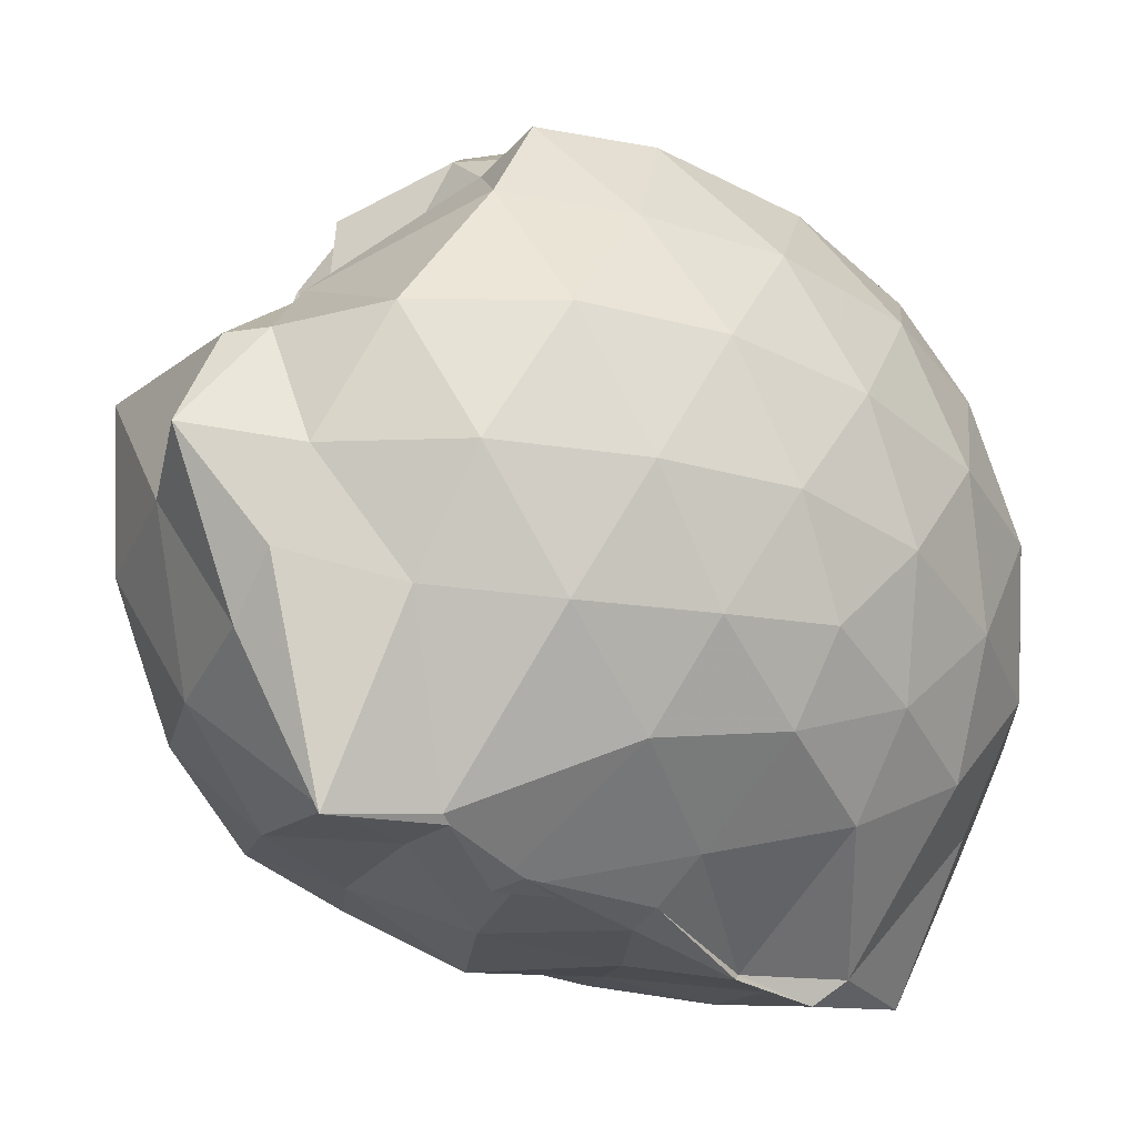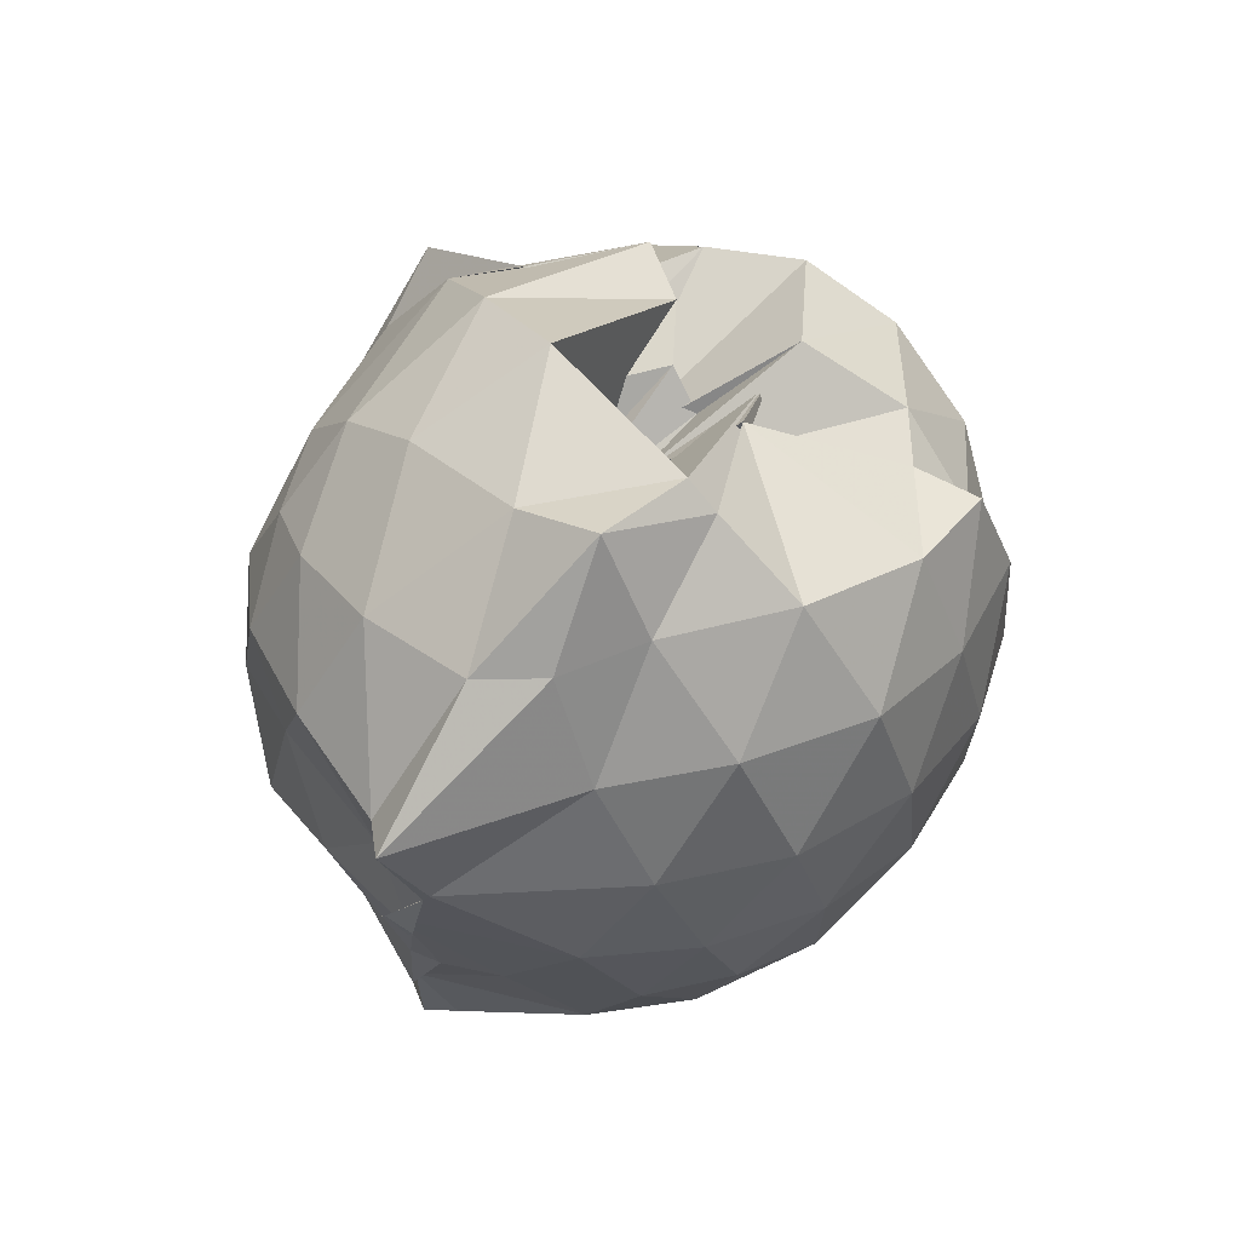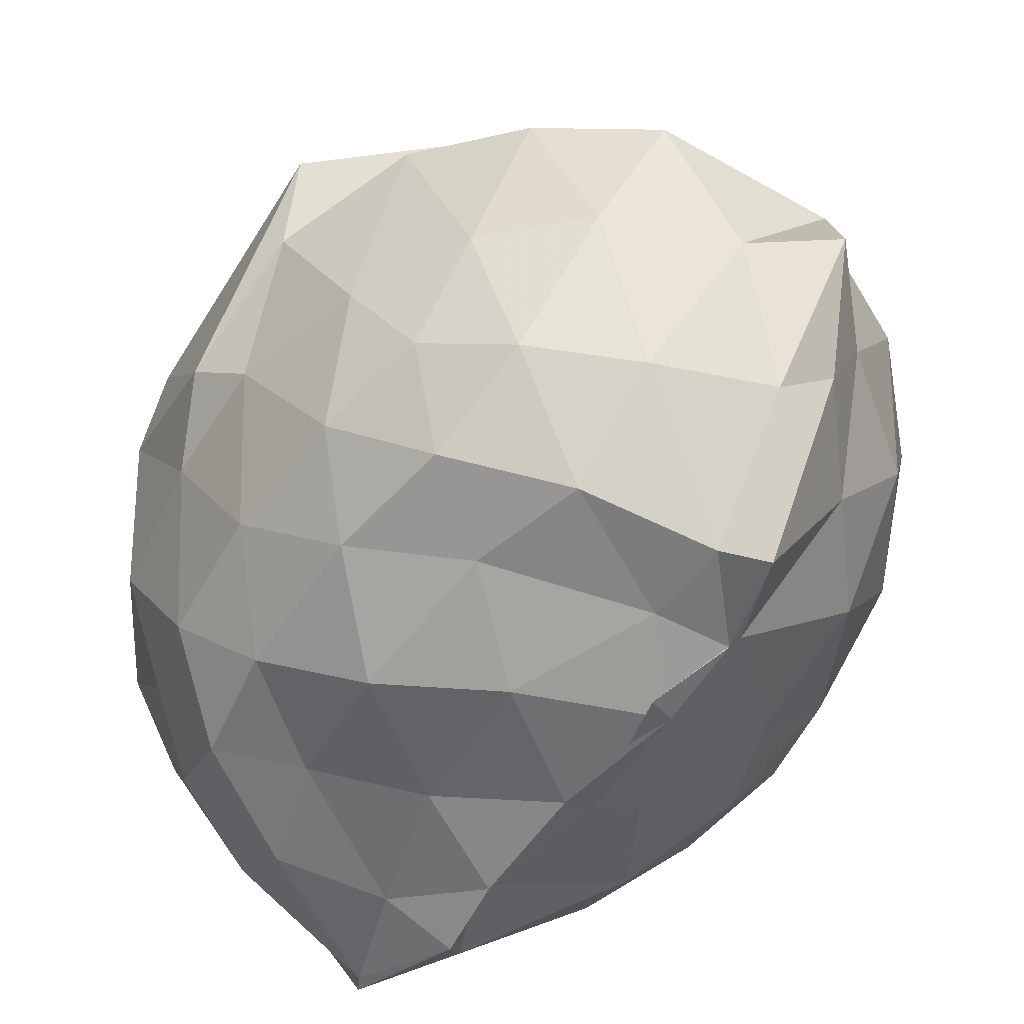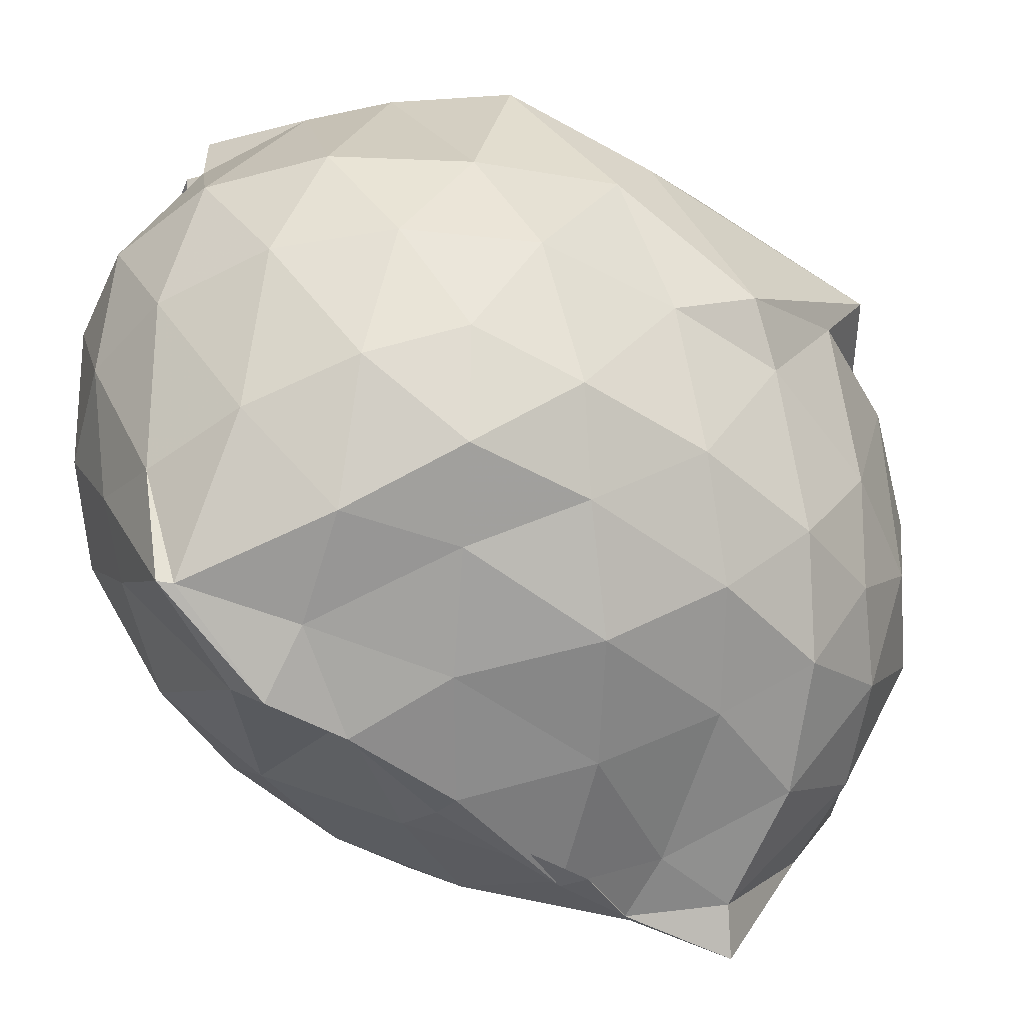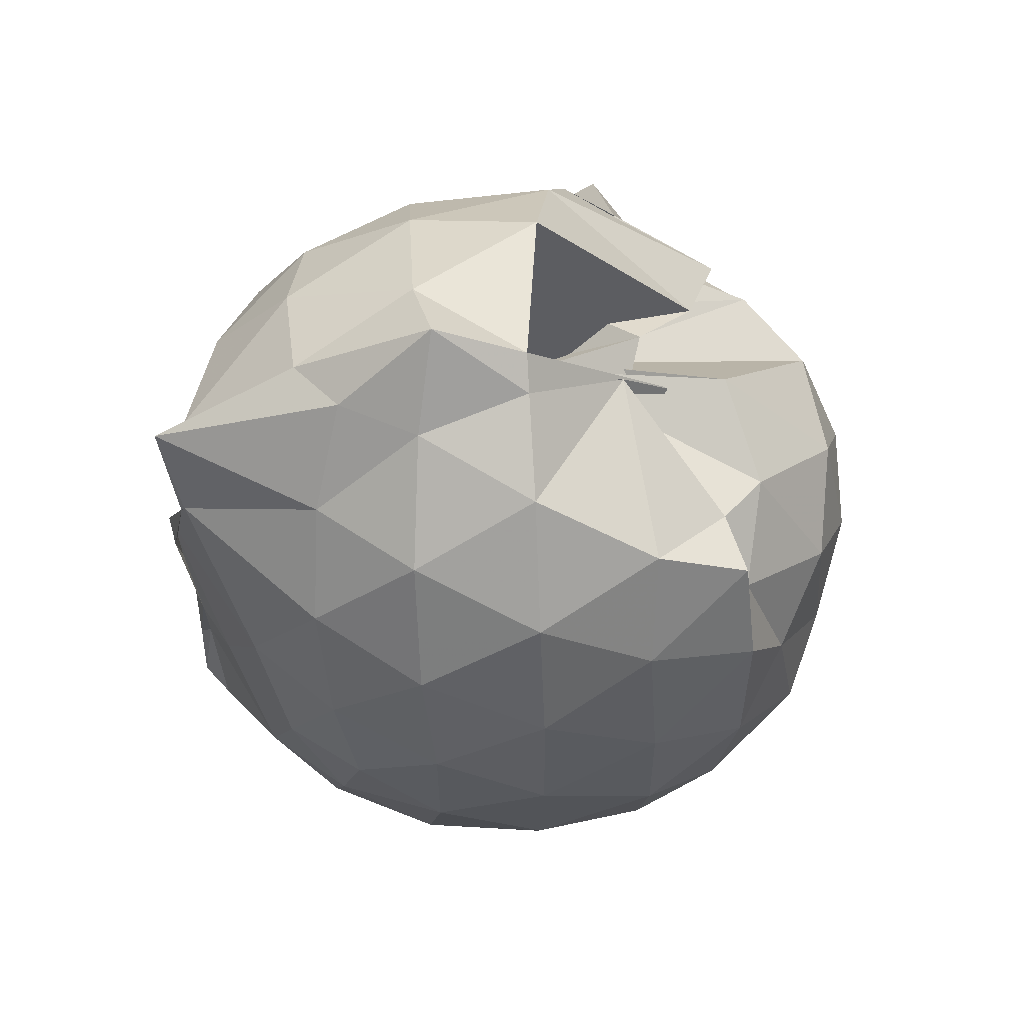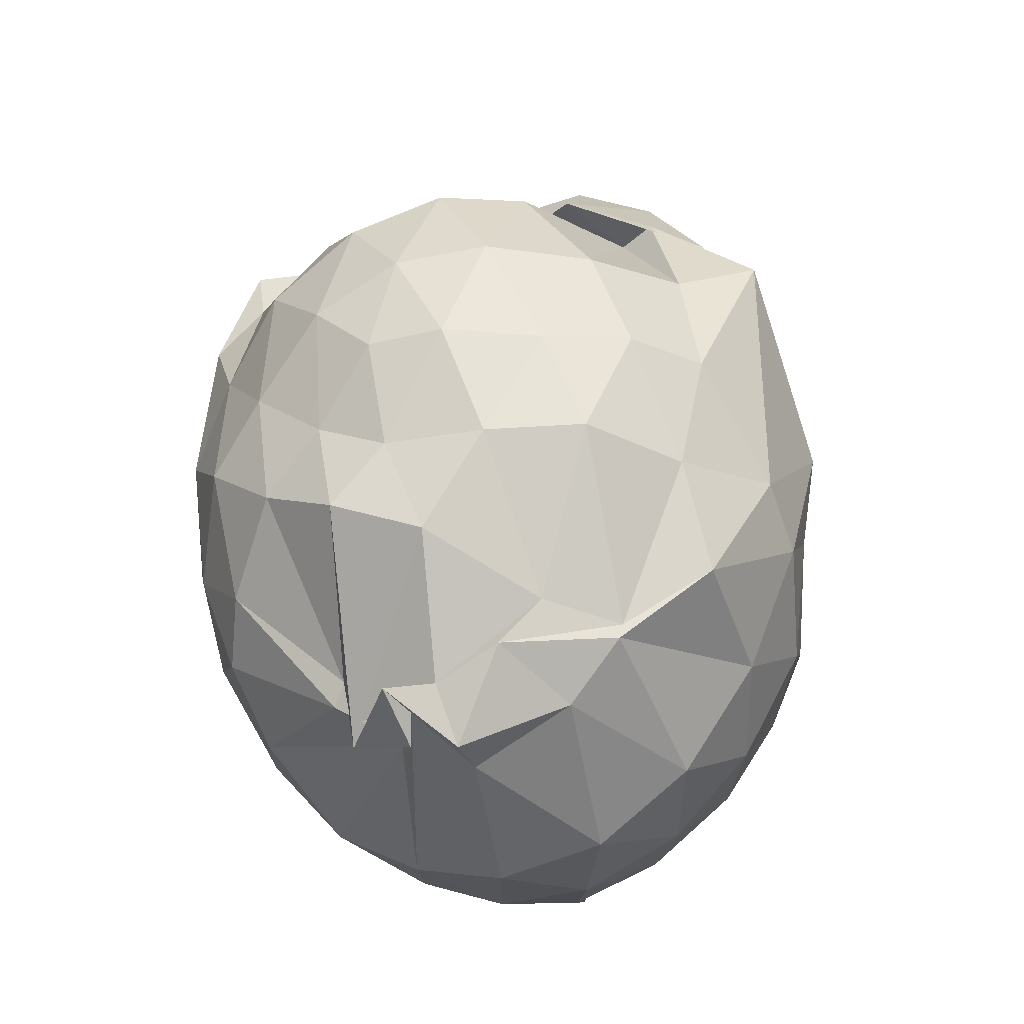
<metadata>
{"format":"obj","ext":"obj","renderer":"f3d","projection":"perspective","resolution":1024,"background":"white","views":[{"elev":-31.8,"azim":-132.5,"up":"+Z"},{"elev":70.0,"azim":-139.1,"up":"+Y"},{"elev":-53.1,"azim":147.3,"up":"+Z"},{"elev":-53.0,"azim":51.2,"up":"+Z"},{"elev":60.5,"azim":-94.0,"up":"+Y"},{"elev":-32.3,"azim":23.1,"up":"+Y"}]}
</metadata>
<code>
v -0.8155 -0.1317 1.031
v -0.9718 -0.1211 -0.7745
v -0.0932 -0.1029 0.5908
v -0.1572 0.2052 0.5443
v -0.3584 0.4939 0.4063
v -0.5143 0.4609 0.287
v -0.6711 0.5331 0.4591
v -0.769 0.4762 0.426
v -0.7991 0.5973 0.1896
v -1.206 0.5068 0.623
v -1.36 0.5027 0.6622
v -1.462 0.2531 0.6857
v -1.509 -0.1146 0.678
v -1.483 -0.4521 0.6334
v -1.39 -0.7107 0.6108
v -1.057 -0.9219 0.6654
v -0.8489 -1.068 0.6629
v -0.8566 -0.9792 0.8084
v -0.7305 -1.085 0.6487
v -0.5896 -0.8756 0.7342
v -0.3298 -0.8023 0.578
v -0.1499 -0.4009 0.6134
v 0.009449 0.3028 0.4038
v -0.2688 0.5222 0.4297
v -0.4162 0.4582 0.6817
v -0.5565 0.4708 0.6069
v -0.6902 0.4035 0.1001
v -0.8418 0.5082 0.586
v -0.9192 0.7213 0.3856
v -1.37 0.6129 0.4342
v -1.526 0.3674 0.4139
v -1.609 0.04866 0.4308
v -1.61 -0.3011 0.4344
v -1.529 -0.6009 0.4224
v -1.374 -0.8551 0.4219
v -0.9355 -0.9888 0.5311
v -0.8234 -0.9815 0.7193
v -0.7394 -1.082 0.5269
v -0.4817 -0.9732 0.5436
v -0.3381 -0.8374 0.5794
v -0.1187 -0.6589 0.5061
v -0.00341 -0.345 0.3471
v -0.01682 0.2017 0.2271
v -0.156 0.5015 0.3073
v -0.3334 0.7375 0.2445
v -0.5672 0.915 0.1942
v -0.9719 0.9465 0.1408
v -1.051 0.8904 0.1404
v -1.281 0.7712 0.1393
v -1.508 0.527 0.1362
v -1.626 0.2236 0.1411
v -1.667 -0.1142 0.1416
v -1.626 -0.4613 0.1366
v -1.506 -0.7672 0.1418
v -1.3 -1.008 0.1452
v -1.064 -1.149 0.1625
v -0.831 -1.208 0.1546
v -0.5639 -1.159 0.1444
v -0.3297 -0.997 0.1401
v -0.1425 -0.7409 0.1416
v -0.003148 -0.4481 0.173
v 0.03024 -0.08634 0.02303
v -0.121 0.3553 -0.1151
v -0.2617 0.6146 -0.1174
v -0.4582 0.8072 -0.1191
v -0.7488 0.9175 -0.1219
v -0.9419 1.026 -0.0835
v -1.114 0.8318 -0.1298
v -1.372 0.6343 -0.1591
v -1.545 0.351 -0.1602
v -1.627 0.04757 -0.1347
v -1.628 -0.2786 -0.135
v -1.538 -0.5851 -0.1657
v -1.386 -0.8659 -0.1558
v -1.178 -1.054 -0.1286
v -0.9474 -1.153 -0.1222
v -0.7116 -1.148 -0.1337
v -0.4532 -1.041 -0.1298
v -0.2496 -0.8535 -0.1172
v -0.09115 -0.5942 -0.109
v -0.04461 -0.2627 -0.09782
v -0.04088 0.02891 -0.07174
v -0.2347 0.446 -0.3233
v -0.3899 0.6015 -0.4
v -0.621 0.7299 -0.4415
v -0.8897 0.8173 -0.4238
v -1.021 0.8422 -0.3183
v -1.188 0.635 -0.3894
v -1.372 0.4116 -0.4142
v -1.498 0.1393 -0.391
v -1.558 -0.1168 -0.3414
v -1.493 -0.3746 -0.3964
v -1.384 -0.6442 -0.4293
v -1.197 -0.8774 -0.4022
v -1.06 -1.021 -0.3595
v -0.8665 -1.029 -0.4686
v -0.6264 -0.9617 -0.4479
v -0.3931 -0.829 -0.3964
v -0.2322 -0.6698 -0.3293
v -0.1599 -0.4284 -0.4018
v -0.1375 -0.1116 -0.3948
v -0.1632 0.2038 -0.3863
v -0.2171 -0.1082 0.767
v -0.31 0.1543 0.7903
v -0.5058 0.4343 0.7601
v -0.6581 0.4098 0.2577
v -0.863 0.6055 0.6546
v -1.108 0.4988 0.7253
v -1.334 0.3708 0.6766
v -1.353 0.05167 0.7927
v -1.341 -0.2818 0.8521
v -1.305 -0.6072 0.7607
v -1.023 -0.8685 0.6886
v -1.021 -1.021 0.6256
v -0.7543 -0.9491 0.7313
v -0.487 -0.7648 0.7088
v -0.3151 -0.3836 0.8381
v -0.4004 -0.1341 0.896
v -0.5353 0.1512 0.9496
v -0.6902 0.4027 0.8975
v -0.92 0.324 0.9435
v -1.164 0.2 0.9072
v -1.176 -0.1402 0.9318
v -1.135 -0.4448 0.9307
v -0.9246 -0.5525 0.988
v -0.7009 -0.6419 0.938
v -0.5409 -0.4042 0.9407
v -0.6251 -0.1262 1.011
v -0.7571 0.1213 1.011
v -0.978 0.02349 1.01
v -0.975 -0.3075 0.9712
v -0.7878 -0.4024 0.9775
v -0.3405 0.3636 -0.5424
v -0.5923 0.5083 -0.6411
v -0.8804 0.5777 -0.7194
v -0.9595 0.6506 -0.7829
v -1.042 0.4281 -0.7365
v -1.314 0.1586 -0.5875
v -1.427 -0.1183 -0.517
v -1.323 -0.3975 -0.5852
v -1.043 -0.6626 -0.7409
v -0.9356 -0.9297 -0.6939
v -0.9181 -0.8967 -0.6933
v -0.5964 -0.7232 -0.6333
v -0.3438 -0.5836 -0.5481
v -0.297 -0.3012 -0.5561
v -0.2924 0.06773 -0.558
v -0.5181 0.2402 -0.64
v -0.8692 0.3729 -0.7152
v -1.032 0.4028 -0.7474
v -0.9555 0.2318 -0.8003
v -1.168 -0.1193 -0.6825
v -0.9504 -0.4365 -0.7671
v -0.9884 -0.6105 -0.7975
v -0.8322 -0.6337 -0.7072
v -0.5194 -0.4607 -0.6213
v -0.476 -0.1155 -0.7021
v -0.7154 0.06082 -0.7516
v -1.02 0.2051 -0.7874
v -1.042 -0.1199 -0.7519
v -0.9651 -0.4132 -0.7898
v -0.743 -0.3079 -0.7168
f 3 23 4
f 4 23 24
f 4 24 5
f 5 24 25
f 5 25 6
f 6 25 26
f 6 26 7
f 7 26 27
f 7 27 8
f 8 27 28
f 8 28 9
f 9 28 29
f 9 29 10
f 10 29 30
f 10 30 11
f 11 30 31
f 11 31 12
f 12 31 32
f 12 32 13
f 13 32 33
f 13 33 14
f 14 33 34
f 14 34 15
f 15 34 35
f 15 35 16
f 16 35 36
f 16 36 17
f 17 36 37
f 17 37 18
f 18 37 38
f 18 38 19
f 19 38 39
f 19 39 20
f 20 39 40
f 20 40 21
f 21 40 41
f 21 41 22
f 22 41 42
f 22 42 3
f 3 42 23
f 23 43 24
f 24 43 44
f 24 44 25
f 25 44 45
f 25 45 26
f 26 45 46
f 26 46 27
f 27 46 47
f 27 47 28
f 28 47 48
f 28 48 29
f 29 48 49
f 29 49 30
f 30 49 50
f 30 50 31
f 31 50 51
f 31 51 32
f 32 51 52
f 32 52 33
f 33 52 53
f 33 53 34
f 34 53 54
f 34 54 35
f 35 54 55
f 35 55 36
f 36 55 56
f 36 56 37
f 37 56 57
f 37 57 38
f 38 57 58
f 38 58 39
f 39 58 59
f 39 59 40
f 40 59 60
f 40 60 41
f 41 60 61
f 41 61 42
f 42 61 62
f 42 62 23
f 23 62 43
f 43 63 44
f 44 63 64
f 44 64 45
f 45 64 65
f 45 65 46
f 46 65 66
f 46 66 47
f 47 66 67
f 47 67 48
f 48 67 68
f 48 68 49
f 49 68 69
f 49 69 50
f 50 69 70
f 50 70 51
f 51 70 71
f 51 71 52
f 52 71 72
f 52 72 53
f 53 72 73
f 53 73 54
f 54 73 74
f 54 74 55
f 55 74 75
f 55 75 56
f 56 75 76
f 56 76 57
f 57 76 77
f 57 77 58
f 58 77 78
f 58 78 59
f 59 78 79
f 59 79 60
f 60 79 80
f 60 80 61
f 61 80 81
f 61 81 62
f 62 81 82
f 62 82 43
f 43 82 63
f 63 83 64
f 64 83 84
f 64 84 65
f 65 84 85
f 65 85 66
f 66 85 86
f 66 86 67
f 67 86 87
f 67 87 68
f 68 87 88
f 68 88 69
f 69 88 89
f 69 89 70
f 70 89 90
f 70 90 71
f 71 90 91
f 71 91 72
f 72 91 92
f 72 92 73
f 73 92 93
f 73 93 74
f 74 93 94
f 74 94 75
f 75 94 95
f 75 95 76
f 76 95 96
f 76 96 77
f 77 96 97
f 77 97 78
f 78 97 98
f 78 98 79
f 79 98 99
f 79 99 80
f 80 99 100
f 80 100 81
f 81 100 101
f 81 101 82
f 82 101 102
f 82 102 63
f 63 102 83
f 103 104 118
f 104 119 118
f 104 105 119
f 105 120 119
f 105 106 120
f 106 107 120
f 107 121 120
f 107 108 121
f 108 122 121
f 108 109 122
f 109 110 122
f 110 123 122
f 110 111 123
f 111 124 123
f 111 112 124
f 112 113 124
f 113 125 124
f 113 114 125
f 114 126 125
f 114 115 126
f 115 116 126
f 116 127 126
f 116 117 127
f 117 118 127
f 117 103 118
f 118 119 128
f 119 129 128
f 119 120 129
f 120 121 129
f 121 130 129
f 121 122 130
f 122 123 130
f 123 131 130
f 123 124 131
f 124 125 131
f 125 132 131
f 125 126 132
f 126 127 132
f 127 128 132
f 127 118 128
f 133 148 134
f 134 148 149
f 134 149 135
f 135 149 150
f 135 150 136
f 136 150 137
f 137 150 151
f 137 151 138
f 138 151 152
f 138 152 139
f 139 152 140
f 140 152 153
f 140 153 141
f 141 153 154
f 141 154 142
f 142 154 143
f 143 154 155
f 143 155 144
f 144 155 156
f 144 156 145
f 145 156 146
f 146 156 157
f 146 157 147
f 147 157 148
f 147 148 133
f 148 158 149
f 149 158 159
f 149 159 150
f 150 159 151
f 151 159 160
f 151 160 152
f 152 160 153
f 153 160 161
f 153 161 154
f 154 161 155
f 155 161 162
f 155 162 156
f 156 162 157
f 157 162 158
f 157 158 148
f 3 4 103
f 103 4 104
f 4 5 104
f 104 5 105
f 5 6 105
f 105 6 106
f 6 7 106
f 7 8 106
f 106 8 107
f 8 9 107
f 107 9 108
f 9 10 108
f 108 10 109
f 10 11 109
f 11 12 109
f 109 12 110
f 12 13 110
f 110 13 111
f 13 14 111
f 111 14 112
f 14 15 112
f 15 16 112
f 112 16 113
f 16 17 113
f 113 17 114
f 17 18 114
f 114 18 115
f 18 19 115
f 19 20 115
f 115 20 116
f 20 21 116
f 116 21 117
f 21 22 117
f 117 22 103
f 22 3 103
f 83 133 84
f 84 133 134
f 84 134 85
f 85 134 135
f 85 135 86
f 86 135 136
f 86 136 87
f 87 136 88
f 88 136 137
f 88 137 89
f 89 137 138
f 89 138 90
f 90 138 139
f 90 139 91
f 91 139 92
f 92 139 140
f 92 140 93
f 93 140 141
f 93 141 94
f 94 141 142
f 94 142 95
f 95 142 96
f 96 142 143
f 96 143 97
f 97 143 144
f 97 144 98
f 98 144 145
f 98 145 99
f 99 145 100
f 100 145 146
f 100 146 101
f 101 146 147
f 101 147 102
f 102 147 133
f 102 133 83
f 128 129 1
f 129 130 1
f 130 131 1
f 131 132 1
f 132 128 1
f 159 158 2
f 160 159 2
f 161 160 2
f 162 161 2
f 158 162 2

</code>
